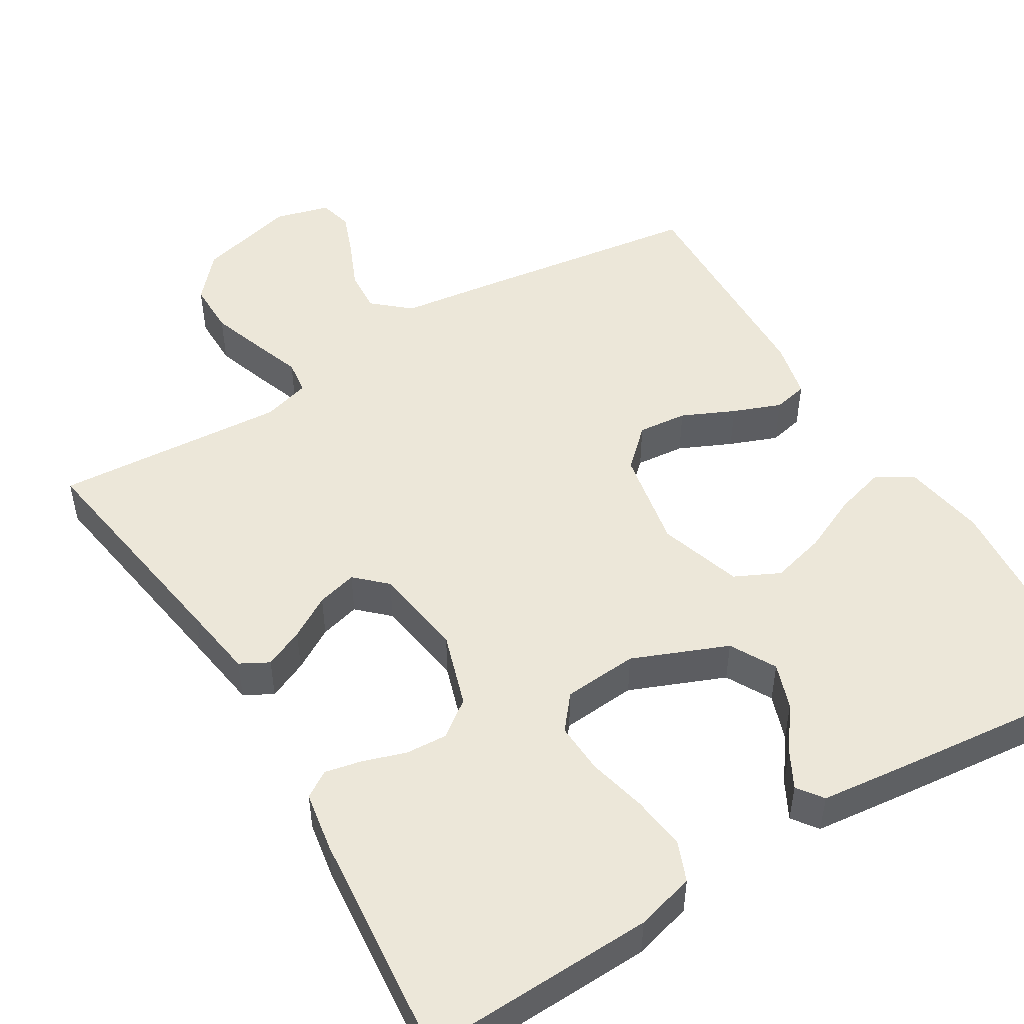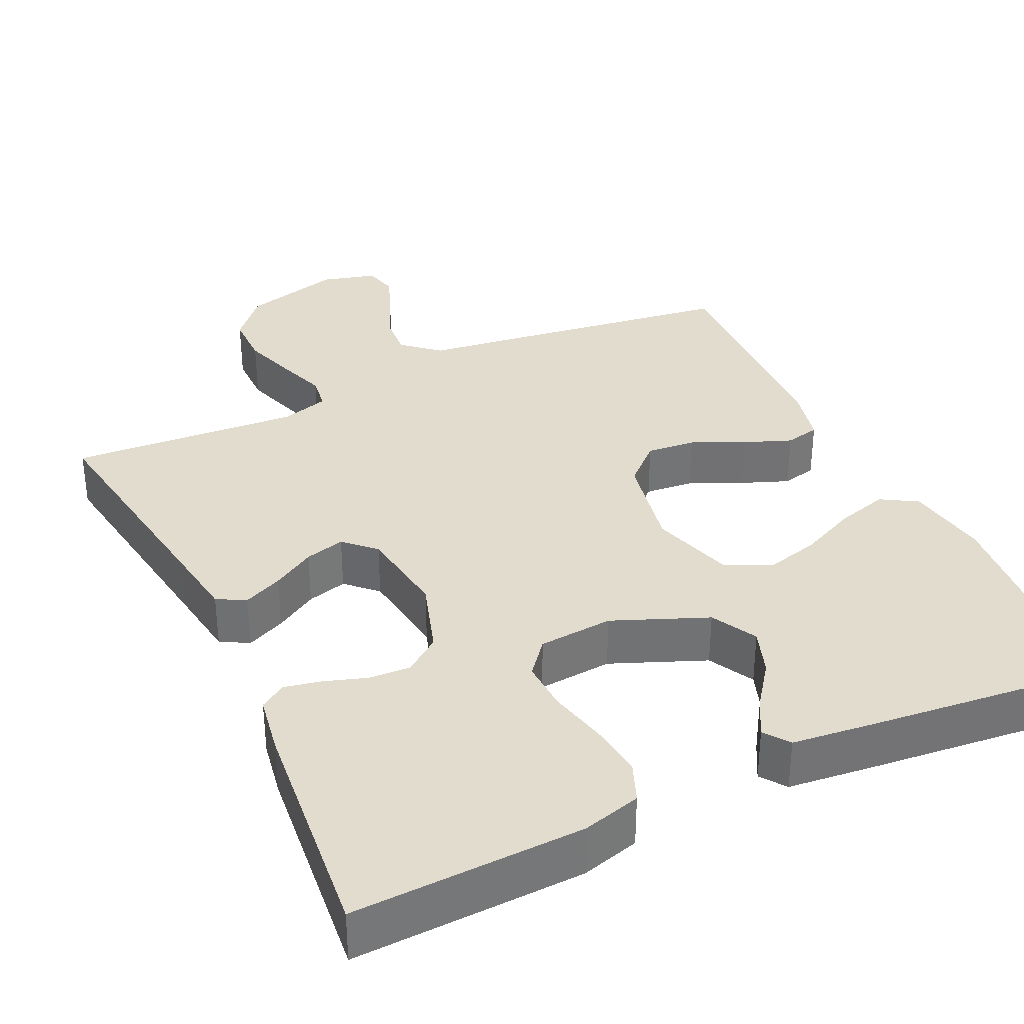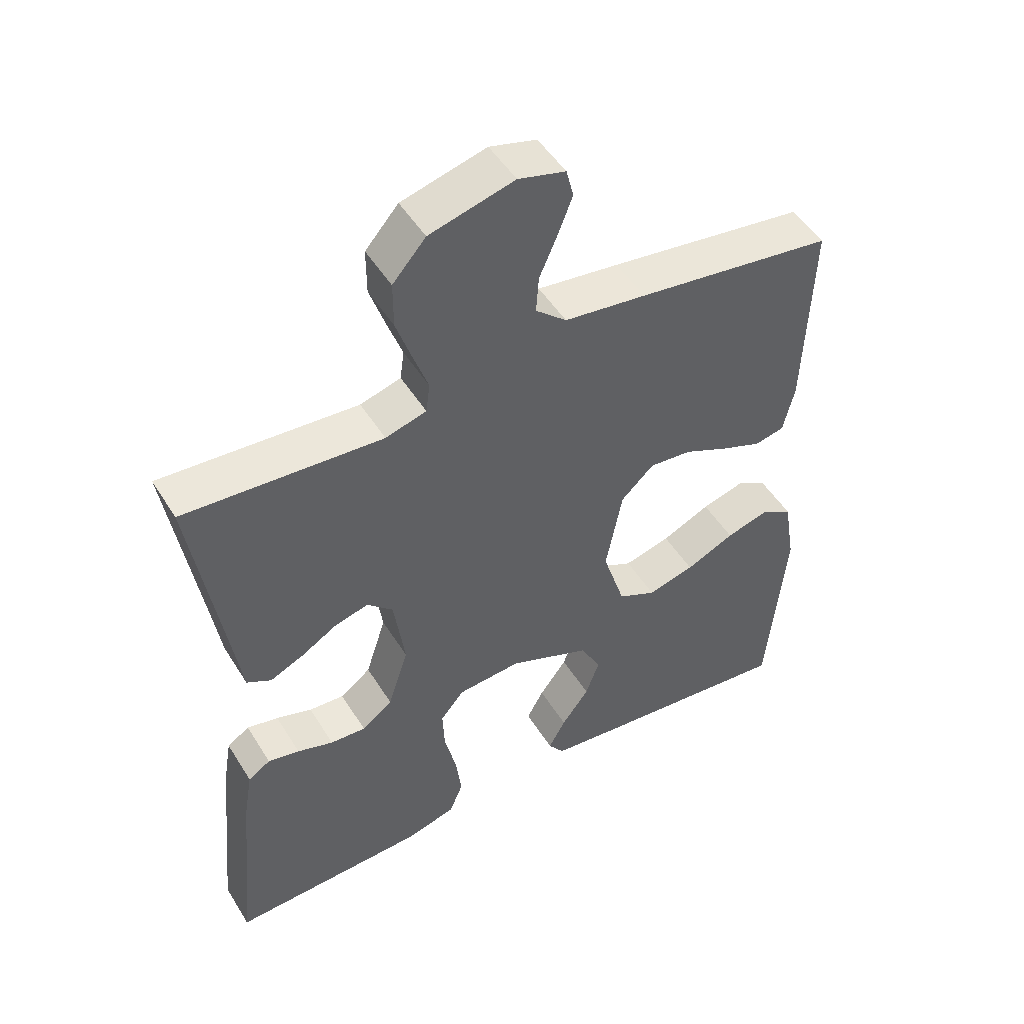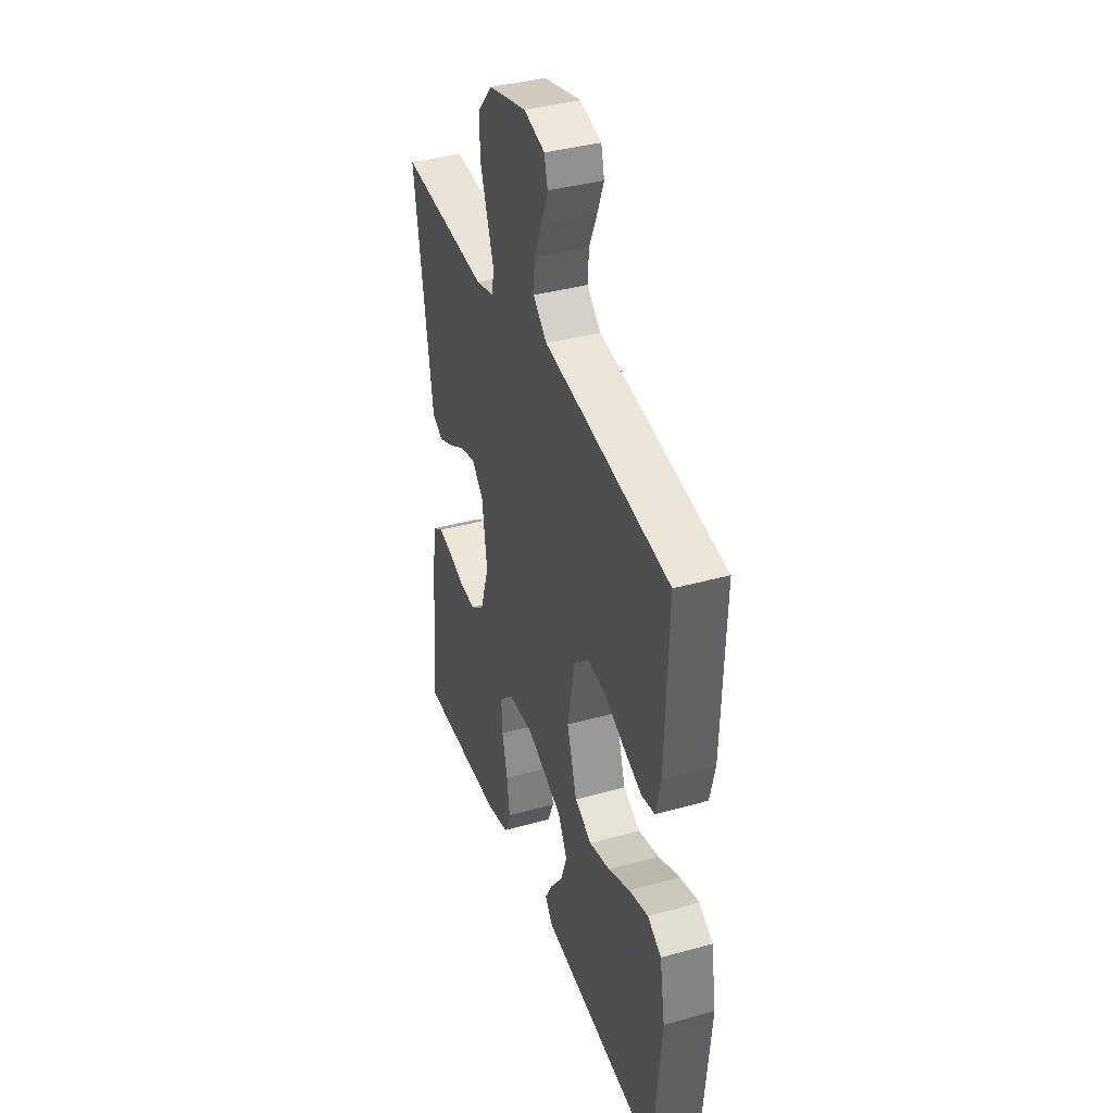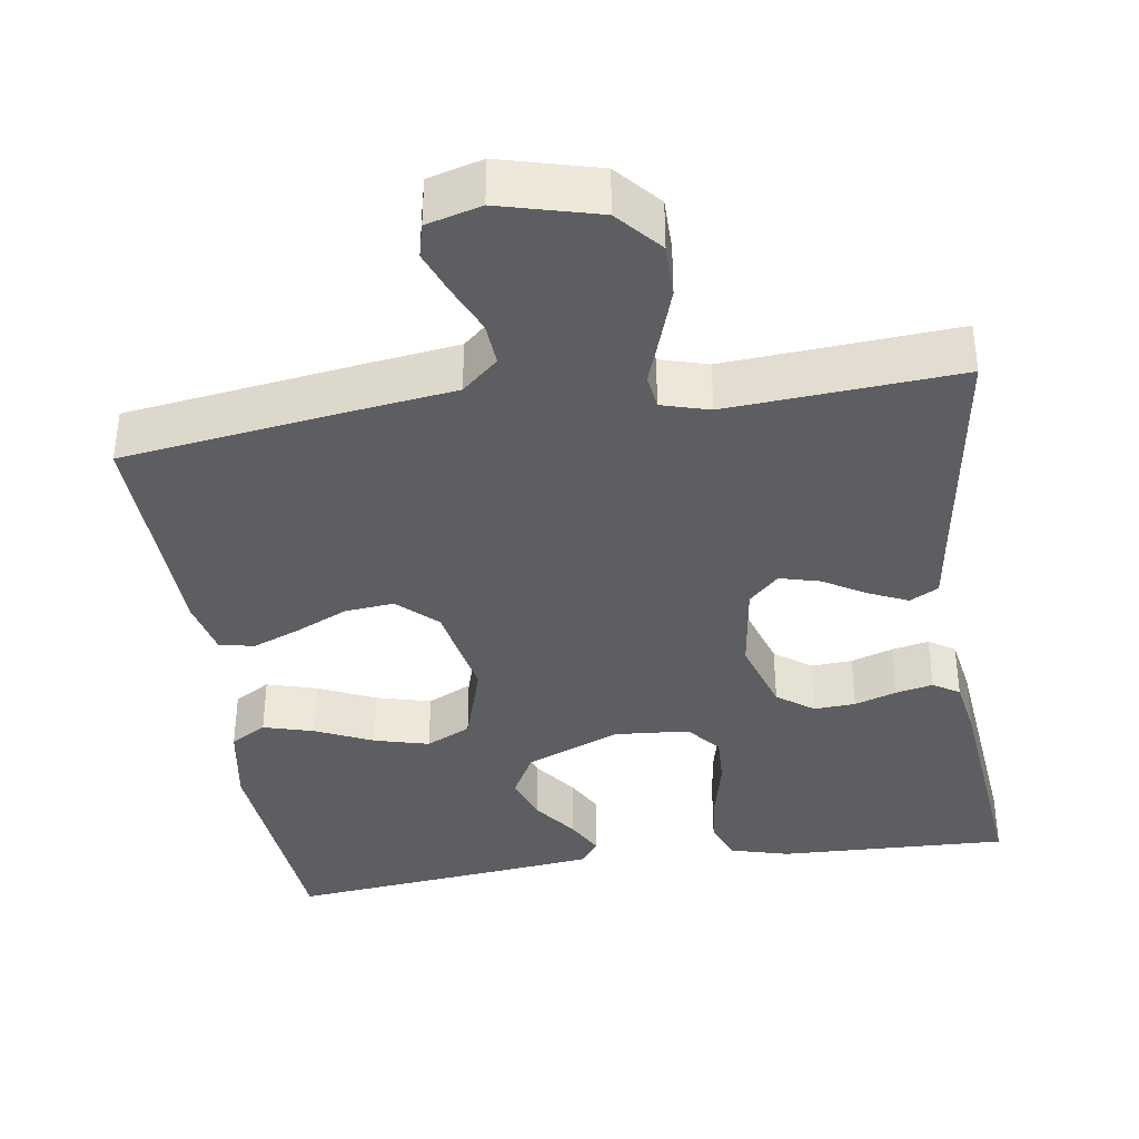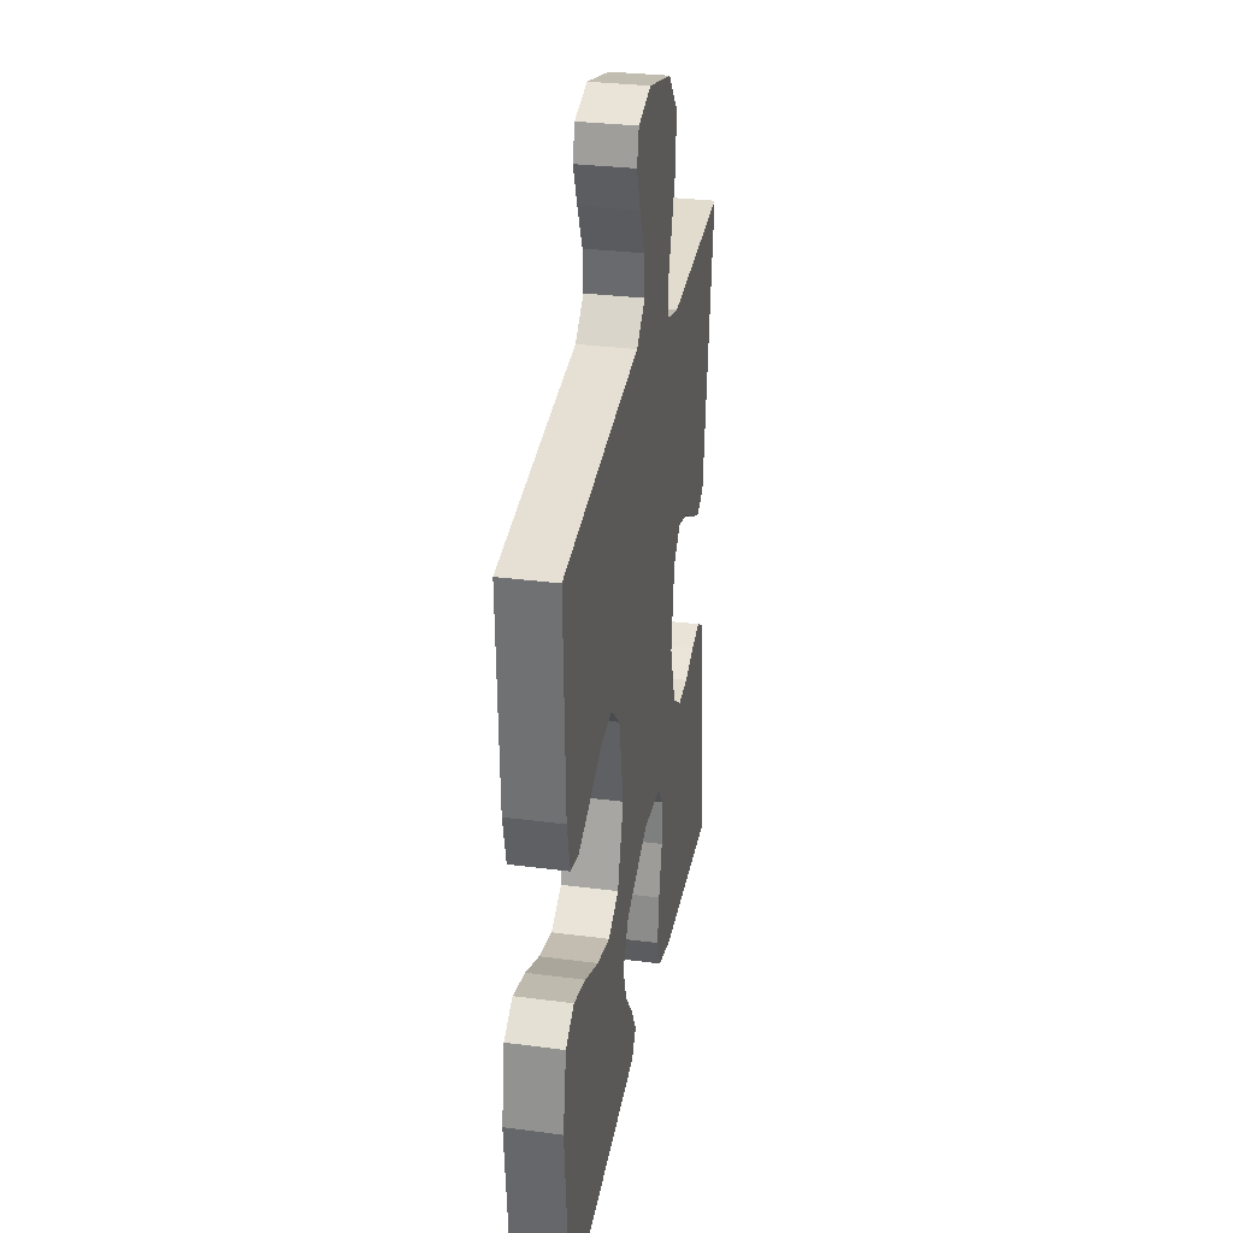
<metadata>
{"format":"obj","ext":"obj","renderer":"f3d","projection":"perspective","resolution":1024,"background":"white","views":[{"elev":49.7,"azim":148.8,"up":"+Y"},{"elev":34.7,"azim":154.9,"up":"+Y"},{"elev":49.5,"azim":149.3,"up":"+Z"},{"elev":38.7,"azim":-109.3,"up":"+Z"},{"elev":-37.9,"azim":8.7,"up":"+Y"},{"elev":31.2,"azim":-79.5,"up":"+Z"}]}
</metadata>
<code>
v -0.5 0.07 -0.5
v -0.527 0.07 -0.2
v -0.509 0.07 -0.092
v -0.462 0.07 -0.064
v -0.396 0.07 -0.083
v -0.322 0.07 -0.117
v -0.251 0.07 -0.136
v -0.193 0.07 -0.108
v -0.159 0.07 0
v -0.184 0.07 0.13
v -0.234 0.07 0.177
v -0.298 0.07 0.171
v -0.366 0.07 0.14
v -0.428 0.07 0.116
v -0.473 0.07 0.126
v -0.49 0.07 0.2
v -0.5 0.07 0.5
v -0.2 0.07 0.541
v -0.076 0.07 0.557
v -0.029 0.07 0.598
v -0.033 0.07 0.654
v -0.06 0.07 0.716
v -0.082 0.07 0.773
v -0.071 0.07 0.817
v 0 0.07 0.836
v 0.128 0.07 0.802
v 0.178 0.07 0.745
v 0.178 0.07 0.676
v 0.154 0.07 0.605
v 0.132 0.07 0.543
v 0.138 0.07 0.498
v 0.2 0.07 0.48
v 0.5 0.07 0.5
v 0.454 0.07 0.2
v 0.44 0.07 0.106
v 0.403 0.07 0.086
v 0.352 0.07 0.109
v 0.297 0.07 0.142
v 0.245 0.07 0.156
v 0.206 0.07 0.119
v 0.189 0.07 0
v 0.22 0.07 -0.097
v 0.267 0.07 -0.132
v 0.321 0.07 -0.129
v 0.376 0.07 -0.111
v 0.424 0.07 -0.101
v 0.458 0.07 -0.123
v 0.471 0.07 -0.2
v 0.5 0.07 -0.5
v 0.2 0.07 -0.488
v 0.124 0.07 -0.467
v 0.103 0.07 -0.415
v 0.112 0.07 -0.345
v 0.13 0.07 -0.269
v 0.133 0.07 -0.203
v 0.097 0.07 -0.159
v 0 0.07 -0.151
v -0.123 0.07 -0.201
v -0.155 0.07 -0.26
v -0.134 0.07 -0.32
v -0.092 0.07 -0.377
v -0.066 0.07 -0.425
v -0.09 0.07 -0.458
v -0.2 0.07 -0.47
v -0.5 0 -0.5
v -0.527 0 -0.2
v -0.509 0 -0.092
v -0.462 0 -0.064
v -0.396 0 -0.083
v -0.322 0 -0.117
v -0.251 0 -0.136
v -0.193 0 -0.108
v -0.159 0 0
v -0.184 0 0.13
v -0.234 0 0.177
v -0.298 0 0.171
v -0.366 0 0.14
v -0.428 0 0.116
v -0.473 0 0.126
v -0.49 0 0.2
v -0.5 0 0.5
v -0.2 0 0.541
v -0.076 0 0.557
v -0.029 0 0.598
v -0.033 0 0.654
v -0.06 0 0.716
v -0.082 0 0.773
v -0.071 0 0.817
v 0 0 0.836
v 0.128 0 0.802
v 0.178 0 0.745
v 0.178 0 0.676
v 0.154 0 0.605
v 0.132 0 0.543
v 0.138 0 0.498
v 0.2 0 0.48
v 0.5 0 0.5
v 0.454 0 0.2
v 0.44 0 0.106
v 0.403 0 0.086
v 0.352 0 0.109
v 0.297 0 0.142
v 0.245 0 0.156
v 0.206 0 0.119
v 0.189 0 0
v 0.22 0 -0.097
v 0.267 0 -0.132
v 0.321 0 -0.129
v 0.376 0 -0.111
v 0.424 0 -0.101
v 0.458 0 -0.123
v 0.471 0 -0.2
v 0.5 0 -0.5
v 0.2 0 -0.488
v 0.124 0 -0.467
v 0.103 0 -0.415
v 0.112 0 -0.345
v 0.13 0 -0.269
v 0.133 0 -0.203
v 0.097 0 -0.159
v 0 0 -0.151
v -0.123 0 -0.201
v -0.155 0 -0.26
v -0.134 0 -0.32
v -0.092 0 -0.377
v -0.066 0 -0.425
v -0.09 0 -0.458
v -0.2 0 -0.47
f 4 5 6
f 3 4 6
f 2 3 6
f 1 2 6
f 64 1 6
f 63 64 6
f 62 63 6
f 61 62 6
f 60 61 6
f 59 60 6 7
f 58 59 7 8
f 57 58 8 9
f 56 57 9 10
f 52 53 54
f 51 52 54
f 50 51 54
f 49 50 54
f 48 49 54
f 47 48 54
f 46 47 54
f 45 46 54
f 44 45 54
f 43 44 54 55
f 42 43 55 56
f 36 37 38
f 35 36 38
f 34 35 38
f 34 38 39
f 33 34 39
f 32 33 39
f 31 32 39 40
f 28 29 30
f 27 28 30
f 26 27 30
f 25 26 30
f 24 25 30
f 23 24 30
f 22 23 30
f 21 22 30
f 20 21 30 31
f 31 40 41
f 20 31 41
f 19 20 41
f 17 18 19
f 16 17 19
f 15 16 19
f 14 15 19
f 13 14 19
f 12 13 19
f 42 56 10
f 41 42 10
f 19 41 10
f 19 10 11
f 11 12 19
f 70 69 68
f 70 68 67
f 70 67 66
f 70 66 65
f 70 65 128
f 70 128 127
f 70 127 126
f 70 126 125
f 70 125 124
f 71 70 124 123
f 72 71 123 122
f 73 72 122 121
f 74 73 121 120
f 118 117 116
f 118 116 115
f 118 115 114
f 118 114 113
f 118 113 112
f 118 112 111
f 118 111 110
f 118 110 109
f 118 109 108
f 119 118 108 107
f 120 119 107 106
f 102 101 100
f 102 100 99
f 102 99 98
f 103 102 98
f 103 98 97
f 103 97 96
f 104 103 96 95
f 94 93 92
f 94 92 91
f 94 91 90
f 94 90 89
f 94 89 88
f 94 88 87
f 94 87 86
f 94 86 85
f 95 94 85 84
f 105 104 95
f 105 95 84
f 105 84 83
f 83 82 81
f 83 81 80
f 83 80 79
f 83 79 78
f 83 78 77
f 83 77 76
f 74 120 106
f 74 106 105
f 74 105 83
f 75 74 83
f 83 76 75
f 1 65 66 2
f 2 66 67 3
f 3 67 68 4
f 4 68 69 5
f 5 69 70 6
f 6 70 71 7
f 7 71 72 8
f 8 72 73 9
f 9 73 74 10
f 10 74 75 11
f 11 75 76 12
f 12 76 77 13
f 13 77 78 14
f 14 78 79 15
f 15 79 80 16
f 16 80 81 17
f 17 81 82 18
f 18 82 83 19
f 19 83 84 20
f 20 84 85 21
f 21 85 86 22
f 22 86 87 23
f 23 87 88 24
f 24 88 89 25
f 25 89 90 26
f 26 90 91 27
f 27 91 92 28
f 28 92 93 29
f 29 93 94 30
f 30 94 95 31
f 31 95 96 32
f 32 96 97 33
f 33 97 98 34
f 34 98 99 35
f 35 99 100 36
f 36 100 101 37
f 37 101 102 38
f 38 102 103 39
f 39 103 104 40
f 40 104 105 41
f 41 105 106 42
f 42 106 107 43
f 43 107 108 44
f 44 108 109 45
f 45 109 110 46
f 46 110 111 47
f 47 111 112 48
f 48 112 113 49
f 49 113 114 50
f 50 114 115 51
f 51 115 116 52
f 52 116 117 53
f 53 117 118 54
f 54 118 119 55
f 55 119 120 56
f 56 120 121 57
f 57 121 122 58
f 58 122 123 59
f 59 123 124 60
f 60 124 125 61
f 61 125 126 62
f 62 126 127 63
f 63 127 128 64
f 64 128 65 1

</code>
